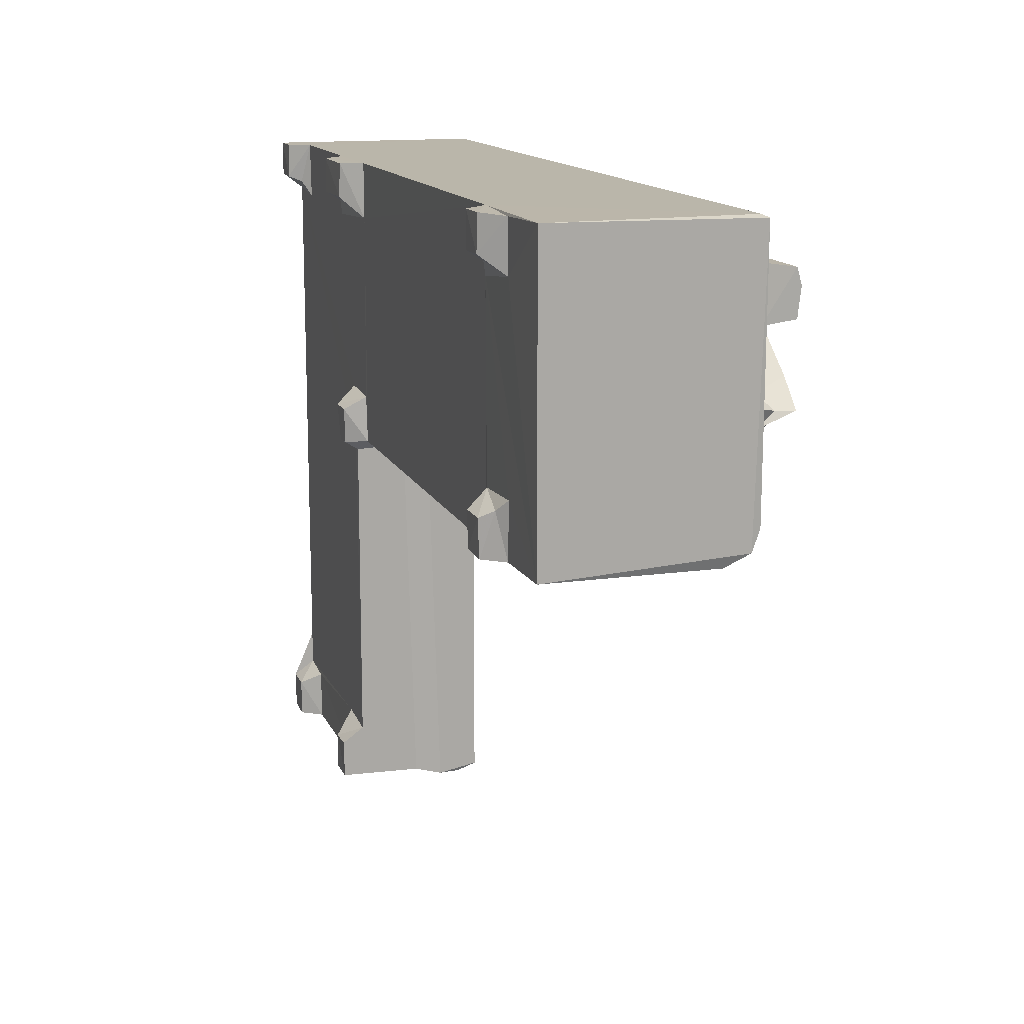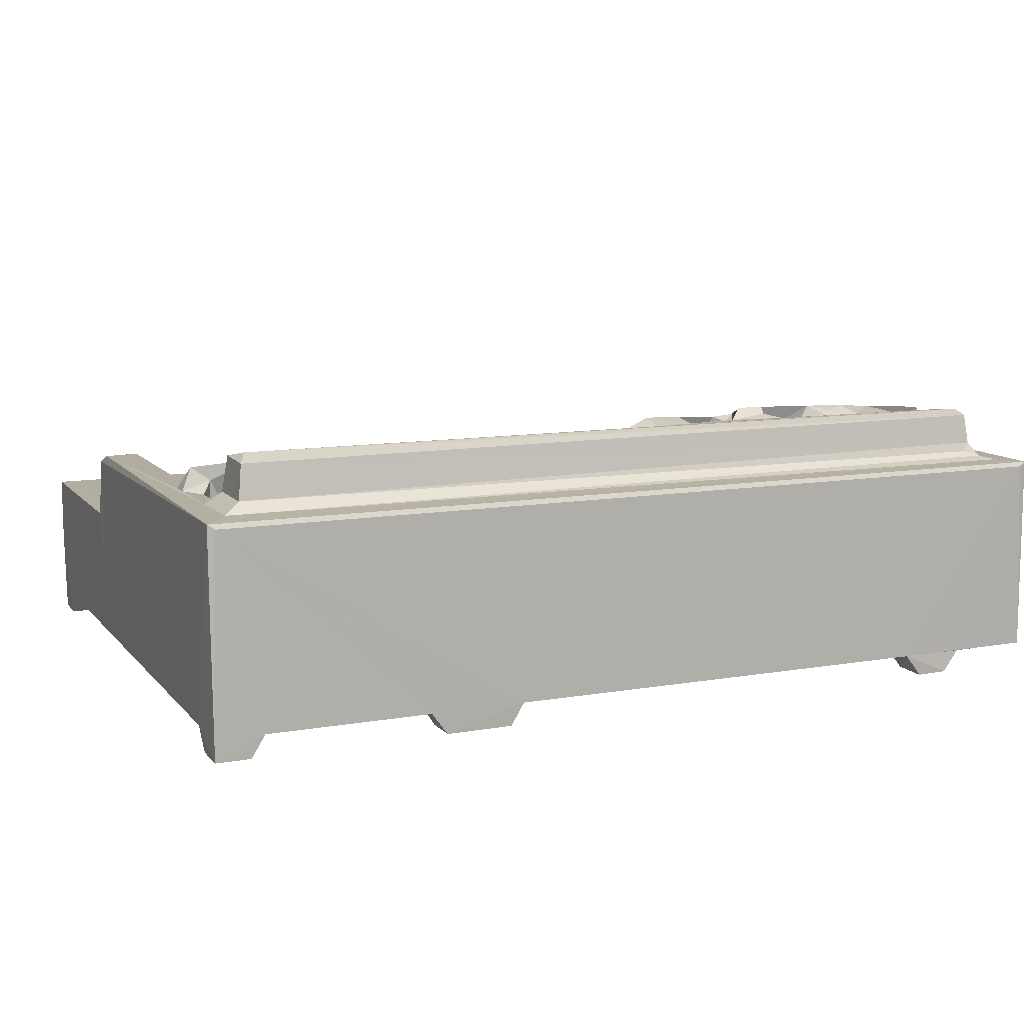
<metadata>
{"format":"obj","ext":"obj","renderer":"f3d","projection":"perspective","resolution":1024,"background":"white","views":[{"elev":13.8,"azim":-107.3,"up":"+Y"},{"elev":10.6,"azim":156.5,"up":"+Z"}]}
</metadata>
<code>
v -29.61 197.3 3.021
v -29.63 198.8 27.81
v -29.09 197.2 24.69
v -24.94 197.1 10.62
v -19.61 204.2 2.99
v -19.51 197.1 2.962
v -25.6 197.1 23.62
v -23.22 196.4 15.19
v -22.35 196.9 19.93
v -29.59 235.8 3.037
v -17.22 197.1 0.2902
v -17.38 202 0.05584
v -18.14 202.8 1.874
v -13.26 197.4 0.1143
v -13.14 201.9 0.06257
v -10.99 197.2 3.003
v -11.29 203.9 2.973
v -10.82 228 2.999
v -19.47 229 2.983
v -29.61 235.5 28.93
v -19.53 235.5 2.892
v -17.2 231.2 0.09564
v -11.96 229.8 2.42
v -13.2 231.2 0.1254
v -10.98 235.9 3.003
v -28.59 235.9 28.36
v -17.32 235.8 0.1602
v -13.23 235.8 0.09191
v 50.17 196.4 14.58
v 49.82 196.5 17.92
v 50.2 197.1 3.513
v 46.54 197.5 3
v 50.42 197.1 10.77
v 46.46 228.5 2.994
v 46.7 235.8 3.024
v -24.04 199.6 28.63
v -23.92 197.6 21.59
v -23.54 204.5 21.34
v -29.26 201.4 28.95
v -21.7 204.1 21.19
v -24.03 205.4 22.58
v -22.34 207 21.61
v -24.02 208.4 28.98
v -24 208.7 22.41
v -22.72 207.2 23.58
v -21.77 210.5 20.02
v -22.69 208 25.74
v -21.59 208.2 22.94
v -22.04 213 26.77
v -23.05 209.9 29.64
v -25.73 211.7 29.51
v -19.08 202.1 19.98
v -10.18 203.5 20.02
v 52.5 197 19.99
v -18.03 204.8 21.34
v -18.6 207.1 26.9
v -18.96 209.9 20.98
v -20.14 209.8 23.03
v -15.71 212 20.1
v -15.88 211.3 22.91
v -10.93 206.7 20.54
v -13.27 211.6 21.37
v -12.08 208.5 23.63
v -12.2 211.5 29.67
v -10.94 210.2 27.28
v -21.05 211.4 33.32
v -14.76 213.6 33.23
v -23.9 213.3 25.89
v -21.86 221.1 20.01
v -23.95 216 29.01
v -23.65 222.3 20.95
v -24.05 220.8 28.94
v -26.97 214.4 29.13
v -26.33 220.8 29.1
v -25.6 213.8 31.85
v -26.6 213.8 34
v -22.74 215.3 30.79
v -21.19 216.8 34.92
v -22.3 222.8 22.03
v -22.86 222.7 30.22
v -26.79 232.6 29
v -24.25 223 30.57
v -25.11 231.1 29.41
v -23.64 223.5 35.16
v -23.65 229.3 35.03
v -23.58 227.2 35.63
v -23.99 229.9 31.2
v -23.06 230.4 30.06
v -19.43 216 28.73
v -13.39 220.2 29.17
v -9.449 213.5 23.2
v -10.56 220 28.32
v -12.85 221 35.87
v -15.77 216.3 34.28
v -12.47 215.6 35.42
v -10.3 213.5 34.2
v -10.36 218.4 34.83
v -12.84 222.1 35.01
v -21.1 223 23.59
v -14.13 222.6 28.12
v -11.17 222.7 28.04
v -14.03 223 32.78
v -15.44 223.6 35.19
v -7.739 226.3 35.69
v 86.88 235.5 28.97
v 7.362 202 20.02
v -1.633 204.5 20.03
v -8.045 205.3 21.36
v -6.046 209 29.12
v -10.21 208.1 22.7
v -0.9428 207.1 21.44
v -7.208 211.2 32.85
v 2.796 212.6 31.56
v 2.396 214.6 34.33
v 6.277 205.3 20.05
v -1.014 211.4 21.62
v 5.737 208.3 20.85
v 4.84 210 25.52
v 3.761 211.9 21.42
v 3.545 210.7 27.94
v 9.871 204 21.36
v 6.314 209.4 24.4
v 7.7 207.8 21.09
v 7.753 208 25.06
v 11.05 207.5 27.69
v 8.694 211.4 33.33
v -8.785 212.4 20.98
v -3.975 215.2 20.02
v -5.579 213.7 21.3
v -2.38 214.6 22.9
v -5.488 217.2 24.93
v -8.597 222 30.25
v 0.3402 215.5 20.04
v -4.61 219.3 30.41
v -2.453 218 29.04
v -5.033 218 35.93
v -7.033 220.8 30.93
v -6.706 219.7 34.88
v -3.156 218.2 32.93
v -4.937 221.9 33.51
v -4.816 222.8 30.9
v -7.118 223.5 36.55
v -3.148 223.6 35.19
v 2.409 223.5 35.29
v 80.92 229.4 34.84
v 0.7856 213.5 20.71
v 1.387 212.9 23.39
v 0.06286 214.4 24.69
v 2.236 213.2 19.94
v 3.124 212.6 23.52
v 8.035 215.9 25.28
v 5.873 220 30.44
v 10.14 213.4 20.03
v 10.9 213 22.71
v 4.882 220.1 32.45
v 4.196 220.8 36.6
v 6.952 217.6 35.35
v 7.074 221.5 32.6
v 10.29 217.7 31.35
v 8.388 220.3 34.13
v 4.589 222.1 35.81
v 8.29 221.6 36.77
v 8.179 218.1 34.43
v 16.77 222.7 27.84
v 5.798 223 32.67
v 8.81 222.9 32.31
v 23.15 226.3 35.68
v 10.35 223.7 35.48
v 79.74 226.8 35.77
v 17 204.8 20.01
v 15.5 206.4 21.25
v 21.8 209.3 21.36
v 15.78 211 21.49
v 22.76 214.8 31.36
v 21.86 216.2 33.42
v 26.5 208.8 20
v 26.1 211.1 21.24
v 29.99 212.8 20.94
v 12.47 213.2 21.56
v 15.05 212.4 23.33
v 12.01 215.9 27.21
v 79.71 221.1 20
v 12.5 217.5 30.1
v 15.93 219.7 29.24
v 15.91 213.4 20
v 18.09 212 21.31
v 17.11 220.6 29.26
v 20.42 222.1 30.18
v 10.13 217.7 35.15
v 17.07 220.9 35.86
v 23.35 223.4 36.48
v 80.12 223 22.53
v 80.93 222.2 20.8
v 16.4 223.2 35.19
v 21.73 212.4 21.2
v 22.51 213.9 20.12
v 22.69 213.5 22.84
v 27.19 214.9 23.1
v 25.83 213.9 26.74
v 24.35 217.4 25.13
v 21.39 220.5 30.11
v 26.02 214.1 21.14
v 28.74 215.6 20.22
v 25.58 218.8 29.9
v 24.73 221.3 31.71
v 25.51 222.8 30.94
v 26.23 223.6 35.21
v 83.63 231.7 29.11
v 52.75 146.4 0.215
v 52.68 146.3 11.03
v 52.74 151.4 0.1255
v 56.89 151.3 0.1793
v 57.06 146.5 0.1811
v 59.29 146.3 3.006
v 52.43 145.3 14.64
v 52.67 145.3 17.49
v 52.48 146.3 19.96
v 59.82 154 2.988
v 86.5 145.2 15.92
v 86.91 146.2 11.55
v 52.7 153.5 2.999
v 52.68 195.5 9.667
v 52.7 195.2 3.009
v 52.44 194.7 13.18
v 86.84 153.4 3.004
v 80.72 152.9 2.972
v 52.47 194.9 19.8
v 53.94 196.9 2.99
v 80.53 146.3 2.95
v 86.87 146.1 19.98
v 82.35 146.4 0.08974
v 82.29 151.5 0.08119
v 86.76 146.5 0.167
v 86.87 151.4 0.146
v 86.9 176.8 11.2
v 86.94 175.4 19.96
v 86.89 229 3.003
v 86.9 177.3 27.83
v 79.74 174.9 20
v 66.04 199.5 20.01
v 79.64 202.6 20.01
v 86.46 176.4 20.95
v 81.49 176.6 21.31
v 82.14 176.6 23.94
v 82.11 178.7 28.84
v 86.58 179.8 28.95
v 82.1 207 23.58
v 81.02 207.4 20.87
v 82.1 208.3 28.96
v 47.07 203.7 2.983
v 48.53 197.3 0.2649
v 48.39 201.9 0.1007
v 48.57 231.2 0.02701
v 48.64 230.5 1.558
v 51.39 197 0.2687
v 52.2 202 0.05498
v 54.17 204.1 2.988
v 59.8 227.7 2.999
v 57.04 231.2 0.07609
v 58.28 229.8 2.404
v 59.15 235.8 3.002
v 80.03 228.4 2.996
v 48.39 235.7 0.1554
v 57.06 235.8 0.1391
v 85.94 235.9 28.36
v 80.52 235.8 2.988
v 82.35 231.1 0.04397
v 81.52 230.4 1.838
v 86.8 231.2 0.1656
v 86.77 235.8 0.1282
v 82.29 235.8 0.1379
v 33.43 214.9 20.01
v 44.8 210.9 20.01
v 48.41 209 20.02
v 47.88 212.1 21.19
v 47.29 216.5 20.05
v 54.07 222.7 29.5
v 65.66 222.7 27.85
v 51.08 222.8 31.51
v 51.85 223.3 34.3
v 52.6 213.4 28.77
v 48.84 215.2 23.48
v 57.48 223.4 35.01
v 81.47 230.2 30.41
v 53.21 205.8 20.08
v 60 200.8 20.02
v 56.48 203.6 20.07
v 52.41 209 21.11
v 56.53 206.2 21.42
v 56.5 210 27.79
v 60.08 203.8 21.48
v 63.34 203.8 25.49
v 60.04 211 31.27
v 64.05 201.8 22.18
v 66.21 208 32.11
v 67.86 204.1 20.38
v 66.63 203.3 22.65
v 67.2 207.1 21.42
v 68.86 206.9 25.38
v 70.14 207.6 22.9
v 69.42 208 29.09
v 69.87 209.2 28.16
v 65.99 213.3 33.26
v 71.39 209.9 33.08
v 53.32 216 21.35
v 55.25 214.8 21.72
v 51.52 219.4 29.57
v 56.09 216.7 19.99
v 53.14 216.5 23.49
v 56.82 220.4 30.28
v 58.03 214.7 21.47
v 56.83 214.9 23.83
v 63.28 216.9 20.3
v 60.97 216 22.92
v 58.43 218.5 27.01
v 60.32 218.6 28.36
v 53.21 216.8 31.79
v 54.78 221.2 30.23
v 62.25 215.8 33.4
v 56.83 220.5 33.97
v 60.28 217.8 33.76
v 57.44 222.7 30.17
v 61.63 223.2 34.53
v 64.09 215.7 22.61
v 61.38 219.3 30.25
v 69.15 220 27.61
v 68.26 220.6 28.34
v 68.88 215.5 20.05
v 69.16 214.5 23.07
v 70.4 213.5 21.67
v 66.42 221.4 28.94
v 62.18 221.1 31.23
v 64.01 218.8 33.17
v 63.18 219.9 33.31
v 67.55 215.9 32.21
v 70.7 213.6 32.01
v 68.78 220.5 34.13
v 61.9 222.7 29.98
v 68.9 222.7 28.85
v 69.07 223.3 34.97
v 72.35 202.8 20.01
v 72.19 205.5 21.06
v 75.87 204.3 21.39
v 75.36 206.3 25.18
v 71.24 208.4 26.03
v 71.81 209.9 28.73
v 79.66 206.6 21.19
v 75.24 211.6 22.48
v 79.52 211.2 19.98
v 78.21 208.7 22.35
v 80.41 208.8 24.03
v 77.93 210.7 23.47
v 80.17 208.5 25.49
v 77.96 210.6 31.54
v 80.96 210 28.91
v 71.65 211.8 31.21
v 74.53 211.7 31.54
v 81.84 208.3 22.29
v 84.38 211.1 29.03
v 82.13 213.2 24.28
v 82.97 213.1 32.1
v 73.44 214.2 20.04
v 73.09 213.2 23.26
v 76.22 212.7 20.05
v 74.3 216 26.52
v 78.76 213.9 26.52
v 80.8 214.2 26.63
v 80.76 214.4 30.48
v 75.84 216.8 33.18
v 80.41 222.7 29.79
v 80.92 223.5 35
v 81.53 222.8 30.45
v 82.06 220.6 23.59
v 82.11 216.2 29.01
v 82.03 220.7 29.04
v 84.22 213.7 29.21
v 83.84 222.9 29.07
f 1 3 2
f 1 5 6
f 1 6 4
f 1 4 3
f 4 7 3
f 4 8 7
f 7 8 9
f 12 11 13
f 6 5 13
f 11 6 13
f 6 11 4
f 11 12 14
f 12 15 14
f 14 16 11
f 15 17 14
f 14 17 16
f 11 16 4
f 5 1 18
f 12 13 17
f 12 17 15
f 13 5 17
f 17 5 18
f 2 20 1
f 1 10 19
f 1 20 10
f 1 19 18
f 19 23 18
f 22 23 19
f 22 24 23
f 10 21 19
f 10 25 21
f 10 20 26
f 10 26 25
f 22 19 21
f 22 21 27
f 21 25 27
f 22 27 28
f 24 22 28
f 24 25 23
f 24 28 25
f 27 25 28
f 8 4 29
f 8 30 9
f 8 29 30
f 16 31 4
f 16 32 31
f 17 18 16
f 16 18 25
f 29 4 33
f 32 16 34
f 16 25 34
f 23 25 18
f 9 37 7
f 37 9 38
f 3 36 2
f 3 7 36
f 7 37 36
f 2 36 39
f 37 41 36
f 38 41 37
f 38 40 42
f 41 43 36
f 38 44 41
f 41 44 45
f 38 42 46
f 41 45 47
f 41 47 43
f 45 44 48
f 44 49 48
f 43 47 50
f 39 43 51
f 36 43 39
f 43 50 51
f 9 52 38
f 9 53 52
f 9 54 53
f 38 52 40
f 52 55 40
f 40 45 42
f 40 56 45
f 40 55 56
f 42 45 48
f 42 57 46
f 42 48 57
f 48 58 57
f 57 59 46
f 57 58 60
f 45 56 47
f 52 61 55
f 52 53 61
f 57 60 59
f 59 60 62
f 55 61 63
f 55 63 56
f 56 63 64
f 63 65 64
f 50 47 56
f 56 66 50
f 50 66 51
f 67 66 56
f 56 64 67
f 38 46 69
f 44 68 49
f 44 70 68
f 68 70 49
f 38 69 71
f 38 71 44
f 44 71 70
f 70 71 72
f 39 51 73
f 51 75 73
f 51 76 75
f 73 75 77
f 73 77 70
f 75 76 77
f 51 66 76
f 77 76 78
f 66 78 76
f 39 73 72
f 73 70 72
f 39 72 74
f 71 79 80
f 71 80 72
f 2 39 20
f 39 74 81
f 39 81 20
f 74 83 81
f 74 82 83
f 74 80 82
f 74 72 80
f 82 80 84
f 82 84 85
f 84 86 85
f 82 87 83
f 82 85 87
f 83 87 88
f 48 49 58
f 49 70 89
f 58 49 90
f 49 89 90
f 60 91 62
f 58 90 60
f 60 90 91
f 90 92 91
f 70 77 89
f 66 67 78
f 77 93 89
f 77 78 93
f 67 64 95
f 64 96 95
f 67 94 78
f 67 95 94
f 90 89 93
f 94 97 78
f 94 95 97
f 78 97 93
f 79 99 80
f 99 100 80
f 80 102 84
f 84 104 86
f 80 100 102
f 102 103 84
f 90 100 101
f 90 102 100
f 90 93 102
f 93 98 102
f 103 102 98
f 84 103 104
f 98 93 103
f 81 105 20
f 54 106 53
f 53 108 61
f 61 110 63
f 61 108 110
f 63 110 65
f 110 109 65
f 110 108 109
f 53 107 108
f 107 111 108
f 108 111 109
f 65 109 112
f 112 113 114
f 109 113 112
f 53 106 107
f 107 106 115
f 107 117 111
f 107 115 117
f 111 120 109
f 111 118 120
f 115 106 121
f 111 117 118
f 117 122 118
f 115 123 117
f 115 124 123
f 123 124 122
f 117 123 122
f 122 124 118
f 109 120 113
f 118 124 125
f 118 125 126
f 62 127 59
f 62 91 127
f 59 128 46
f 59 127 128
f 127 129 128
f 127 91 129
f 46 128 69
f 91 92 131
f 90 132 92
f 91 131 130
f 129 91 130
f 128 130 133
f 129 130 128
f 92 134 131
f 131 135 130
f 131 134 135
f 65 112 64
f 64 112 96
f 96 136 95
f 92 132 137
f 95 136 97
f 97 138 93
f 97 136 138
f 96 112 136
f 92 137 134
f 139 134 138
f 137 140 134
f 134 140 138
f 134 139 135
f 138 136 139
f 99 101 100
f 90 101 132
f 101 141 132
f 93 104 103
f 93 142 104
f 138 142 93
f 132 140 137
f 132 141 140
f 140 141 143
f 141 144 143
f 138 140 142
f 142 140 143
f 142 143 104
f 116 146 147
f 133 130 146
f 147 146 148
f 130 148 146
f 116 149 146
f 116 119 149
f 116 150 119
f 116 147 150
f 146 149 133
f 130 135 148
f 128 133 69
f 148 152 151
f 147 148 151
f 148 135 152
f 149 153 133
f 119 153 149
f 119 150 154
f 150 147 151
f 150 151 154
f 135 139 155
f 135 155 152
f 139 136 155
f 112 114 156
f 155 136 156
f 112 156 136
f 120 118 113
f 113 118 126
f 113 126 114
f 114 126 157
f 151 152 159
f 152 155 158
f 152 158 160
f 156 161 155
f 155 161 158
f 156 114 162
f 163 160 157
f 114 157 162
f 99 164 101
f 141 165 144
f 143 144 104
f 101 164 141
f 141 166 165
f 141 164 166
f 158 166 160
f 158 165 166
f 144 165 161
f 144 167 104
f 158 161 165
f 161 162 168
f 161 156 162
f 87 85 145
f 104 167 86
f 86 169 85
f 106 170 121
f 115 121 124
f 124 121 125
f 121 172 125
f 170 171 121
f 121 171 172
f 125 172 174
f 125 175 126
f 30 54 9
f 106 54 170
f 170 172 171
f 170 176 172
f 170 54 176
f 176 177 172
f 176 178 177
f 153 119 154
f 153 154 179
f 173 179 180
f 179 154 180
f 151 181 154
f 154 181 180
f 133 153 69
f 153 182 69
f 151 159 181
f 181 159 183
f 181 183 184
f 173 185 179
f 179 185 153
f 173 186 185
f 173 180 186
f 180 181 187
f 181 184 187
f 189 159 160
f 152 160 159
f 159 189 183
f 189 190 183
f 189 160 163
f 157 160 162
f 125 174 175
f 126 175 157
f 183 190 184
f 184 190 187
f 157 175 189
f 189 175 190
f 175 191 190
f 69 182 71
f 71 192 79
f 79 192 99
f 182 193 71
f 71 193 192
f 160 168 162
f 166 168 160
f 161 168 144
f 144 168 167
f 169 145 85
f 164 194 166
f 187 164 188
f 187 194 164
f 187 190 194
f 166 194 168
f 168 194 167
f 186 195 185
f 195 196 185
f 186 197 195
f 186 180 197
f 197 180 198
f 195 197 196
f 172 199 174
f 153 185 182
f 187 200 180
f 187 188 201
f 187 201 200
f 180 200 198
f 196 197 202
f 196 202 203
f 196 203 185
f 202 197 198
f 177 178 199
f 203 202 198
f 172 177 199
f 178 204 199
f 178 198 204
f 185 203 182
f 200 201 204
f 200 204 198
f 174 191 175
f 201 188 205
f 199 204 174
f 174 204 191
f 201 205 204
f 204 205 191
f 164 206 188
f 188 206 205
f 190 191 194
f 194 191 167
f 205 206 207
f 205 207 191
f 191 207 167
f 83 208 81
f 26 20 105
f 209 211 212
f 209 213 214
f 209 214 210
f 209 212 213
f 213 212 214
f 216 217 215
f 215 219 216
f 210 214 220
f 209 221 211
f 209 210 221
f 221 210 222
f 211 221 212
f 221 218 212
f 212 218 214
f 210 215 222
f 222 215 224
f 215 217 224
f 214 218 226
f 218 221 225
f 221 222 223
f 224 217 227
f 223 228 221
f 221 228 225
f 214 226 229
f 214 229 220
f 215 210 220
f 219 230 216
f 231 229 232
f 231 233 229
f 231 232 234
f 231 234 233
f 229 233 220
f 233 234 220
f 215 220 219
f 219 220 230
f 218 225 226
f 232 229 226
f 232 226 225
f 232 225 234
f 234 225 235
f 234 235 220
f 220 235 236
f 220 236 230
f 225 237 235
f 235 238 236
f 216 230 217
f 217 239 54
f 230 239 217
f 217 54 227
f 230 236 239
f 54 239 240
f 239 236 242
f 239 242 243
f 243 242 238
f 243 238 244
f 244 238 245
f 242 236 238
f 238 246 245
f 243 244 247
f 239 243 248
f 244 245 247
f 245 246 249
f 4 31 33
f 32 251 31
f 251 32 252
f 252 32 250
f 32 34 250
f 254 34 253
f 251 255 31
f 251 256 255
f 251 252 256
f 223 255 228
f 255 256 228
f 228 256 257
f 31 255 33
f 33 255 222
f 33 222 29
f 223 222 255
f 222 224 29
f 29 224 30
f 30 224 227
f 252 250 256
f 250 257 256
f 228 257 237
f 257 250 34
f 34 258 257
f 253 259 254
f 258 34 260
f 34 254 260
f 254 259 260
f 257 258 237
f 258 261 262
f 34 25 35
f 253 34 263
f 263 34 35
f 259 253 264
f 253 263 264
f 263 35 264
f 259 261 260
f 259 264 261
f 264 35 261
f 25 265 35
f 260 261 258
f 261 35 265
f 228 237 225
f 237 238 235
f 258 262 237
f 262 266 268
f 267 269 268
f 262 268 237
f 268 269 237
f 262 261 266
f 261 265 266
f 267 266 271
f 267 268 266
f 267 271 270
f 271 266 270
f 269 267 270
f 269 270 237
f 265 270 266
f 237 270 105
f 176 272 178
f 54 272 176
f 54 273 272
f 54 274 273
f 273 274 275
f 203 178 272
f 198 178 203
f 203 272 182
f 99 278 164
f 164 278 277
f 164 277 206
f 88 208 83
f 167 169 86
f 206 280 207
f 272 273 276
f 272 276 182
f 273 275 276
f 275 282 276
f 275 281 282
f 277 279 206
f 206 279 280
f 207 280 283
f 88 87 284
f 88 284 208
f 283 169 207
f 207 169 167
f 30 227 54
f 54 240 286
f 54 286 287
f 54 285 274
f 285 54 287
f 274 285 288
f 274 288 275
f 288 285 289
f 288 290 275
f 290 281 275
f 287 289 285
f 286 291 287
f 289 287 291
f 289 290 288
f 289 292 290
f 291 292 289
f 291 286 294
f 286 240 294
f 291 294 292
f 296 297 240
f 240 297 294
f 292 294 297
f 296 298 297
f 297 298 299
f 292 301 295
f 297 299 301
f 292 297 301
f 298 300 299
f 301 299 302
f 290 292 293
f 295 293 292
f 293 295 303
f 295 304 303
f 276 282 305
f 281 307 282
f 282 309 305
f 276 308 182
f 276 305 308
f 282 307 309
f 306 308 305
f 306 311 308
f 306 305 312
f 306 312 311
f 311 314 313
f 311 312 314
f 305 309 312
f 311 313 308
f 309 307 315
f 307 310 315
f 312 309 315
f 312 315 316
f 315 310 316
f 281 317 307
f 307 279 318
f 307 317 279
f 281 293 317
f 290 293 281
f 317 293 320
f 307 318 310
f 310 321 316
f 310 320 321
f 317 320 283
f 293 321 320
f 99 192 278
f 278 322 277
f 279 277 318
f 279 317 280
f 280 317 283
f 284 87 145
f 318 322 310
f 277 322 318
f 310 322 320
f 320 322 283
f 322 323 283
f 313 314 324
f 313 182 308
f 312 316 314
f 314 326 324
f 314 327 326
f 316 325 327
f 314 316 327
f 324 328 313
f 328 324 329
f 330 328 329
f 313 328 182
f 324 326 329
f 293 303 319
f 316 321 325
f 325 331 327
f 325 332 331
f 325 334 332
f 334 323 332
f 319 321 293
f 334 321 319
f 303 335 319
f 336 303 304
f 335 303 336
f 319 335 333
f 333 337 334
f 278 338 322
f 192 339 278
f 278 339 331
f 322 338 323
f 332 338 331
f 338 278 331
f 332 323 338
f 323 340 283
f 283 340 169
f 331 339 327
f 327 340 337
f 327 339 340
f 334 337 340
f 334 340 323
f 25 26 265
f 208 105 81
f 26 105 265
f 239 241 240
f 240 241 341
f 240 341 296
f 296 341 342
f 296 342 298
f 341 241 343
f 341 343 342
f 342 343 344
f 298 342 300
f 299 300 345
f 299 345 302
f 302 345 346
f 300 342 344
f 300 344 345
f 343 241 347
f 347 350 351
f 350 347 349
f 350 349 352
f 349 348 352
f 350 352 351
f 347 351 353
f 347 353 343
f 343 353 344
f 344 353 354
f 353 355 354
f 301 304 295
f 301 346 304
f 346 357 304
f 345 354 346
f 345 344 354
f 346 354 357
f 239 248 241
f 248 243 358
f 243 247 358
f 246 359 249
f 241 248 347
f 247 245 249
f 347 248 349
f 247 353 358
f 247 249 353
f 351 358 353
f 358 351 360
f 353 249 355
f 355 361 354
f 355 359 361
f 355 249 359
f 330 363 362
f 330 362 328
f 330 329 363
f 348 364 362
f 348 362 363
f 329 365 363
f 328 362 182
f 329 326 365
f 365 326 337
f 348 349 364
f 364 349 362
f 348 363 365
f 365 366 352
f 348 365 352
f 352 367 351
f 352 366 367
f 362 349 182
f 356 336 304
f 336 356 335
f 304 357 356
f 356 369 335
f 357 369 356
f 335 369 333
f 337 326 327
f 333 369 337
f 357 354 369
f 368 366 369
f 365 369 366
f 365 337 369
f 192 370 339
f 340 371 169
f 339 372 340
f 340 372 371
f 339 370 372
f 358 360 373
f 360 351 367
f 366 368 367
f 367 374 360
f 349 193 182
f 349 248 193
f 248 358 193
f 358 373 193
f 373 360 375
f 360 374 375
f 238 237 105
f 367 368 374
f 368 369 361
f 354 361 369
f 359 376 361
f 376 368 361
f 368 376 374
f 376 377 374
f 374 377 375
f 359 246 376
f 376 246 377
f 238 105 246
f 377 246 105
f 193 373 192
f 373 370 192
f 373 375 370
f 375 372 370
f 372 284 371
f 375 377 372
f 371 284 145
f 372 377 284
f 284 377 208
f 371 145 169
f 377 105 208
f 270 265 105
f 157 189 163
f 321 334 325
f 333 334 319
f 302 346 301

</code>
